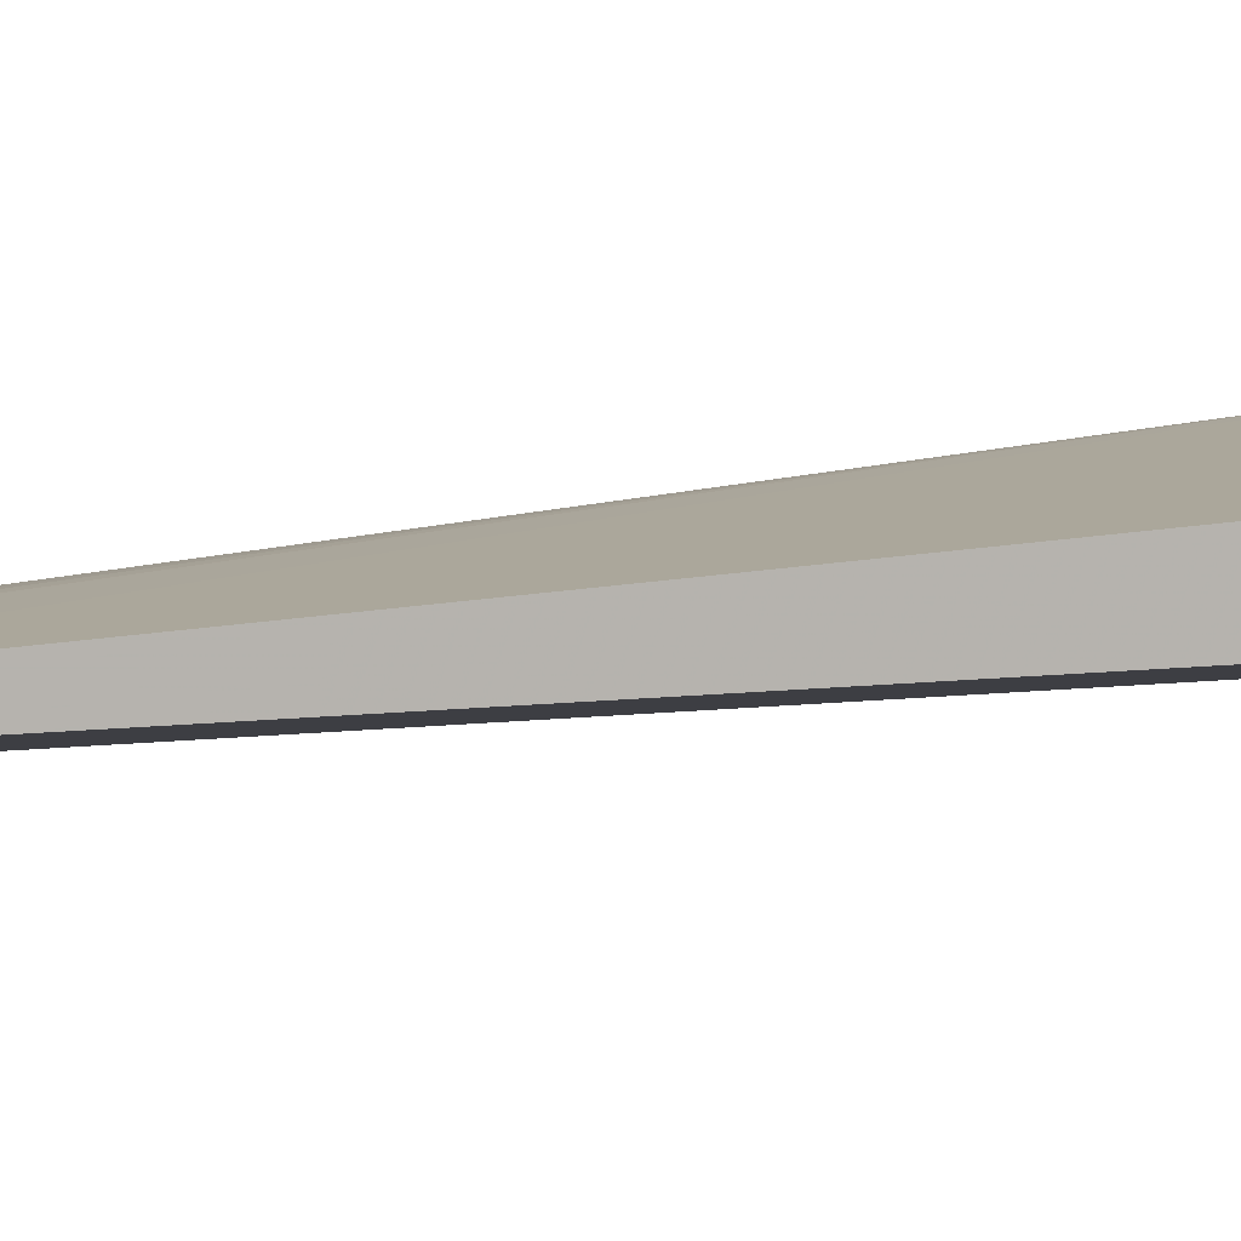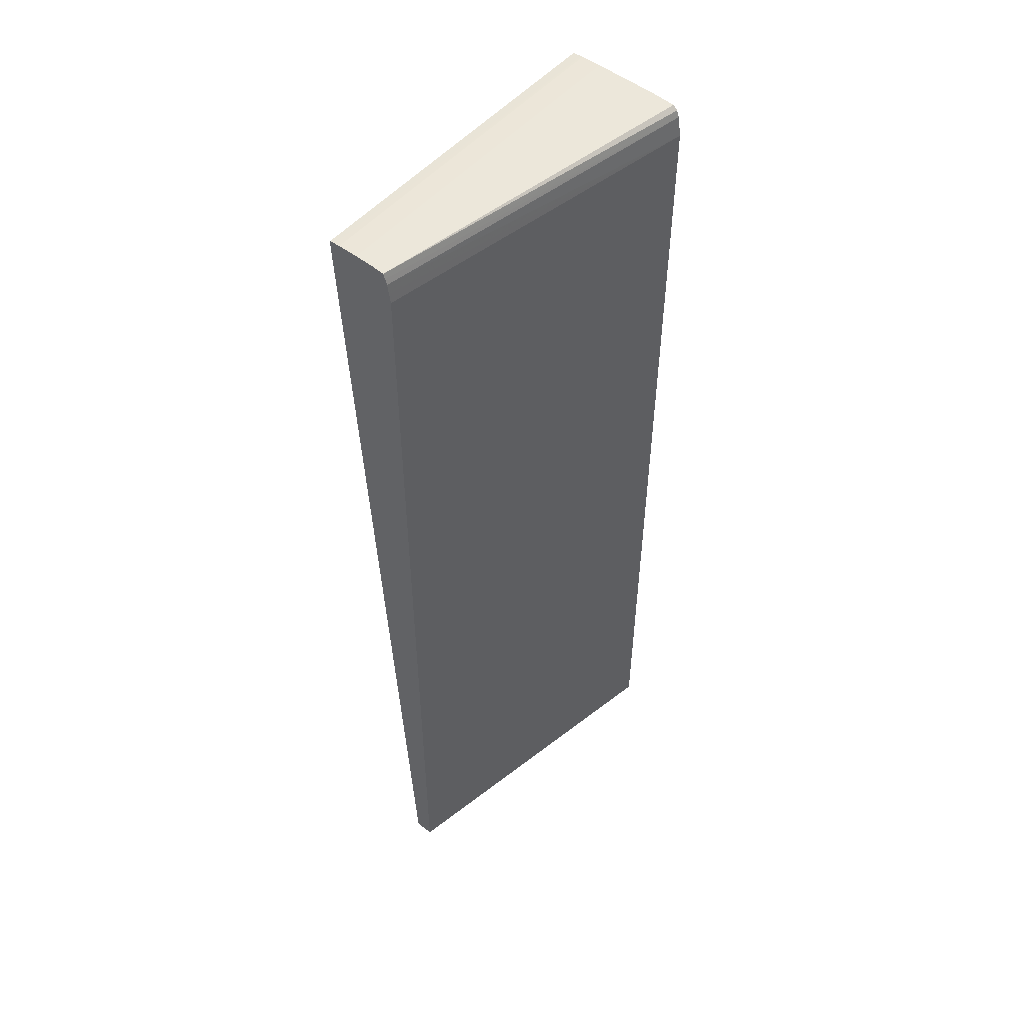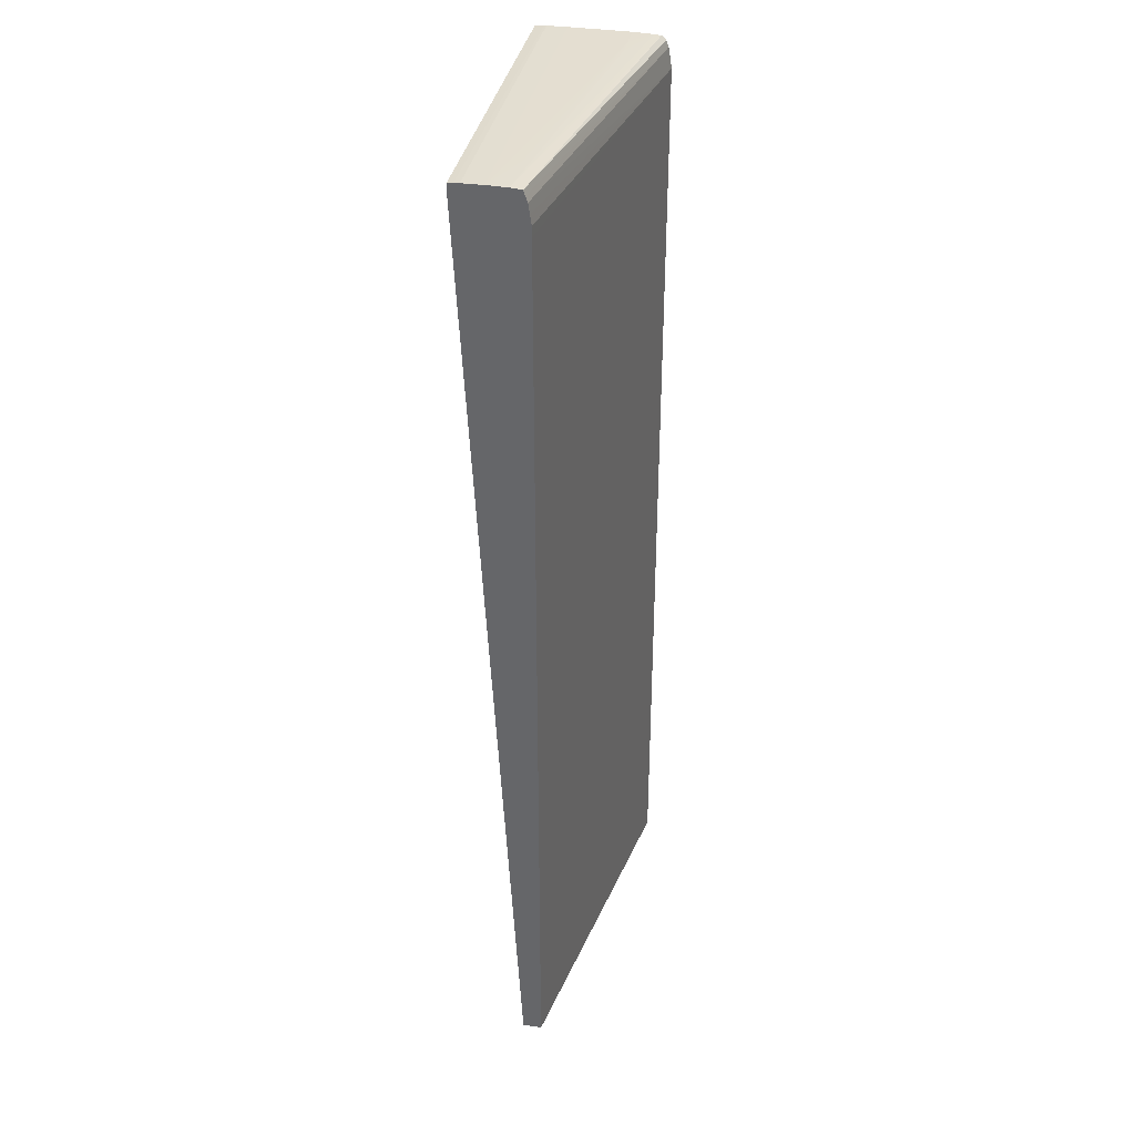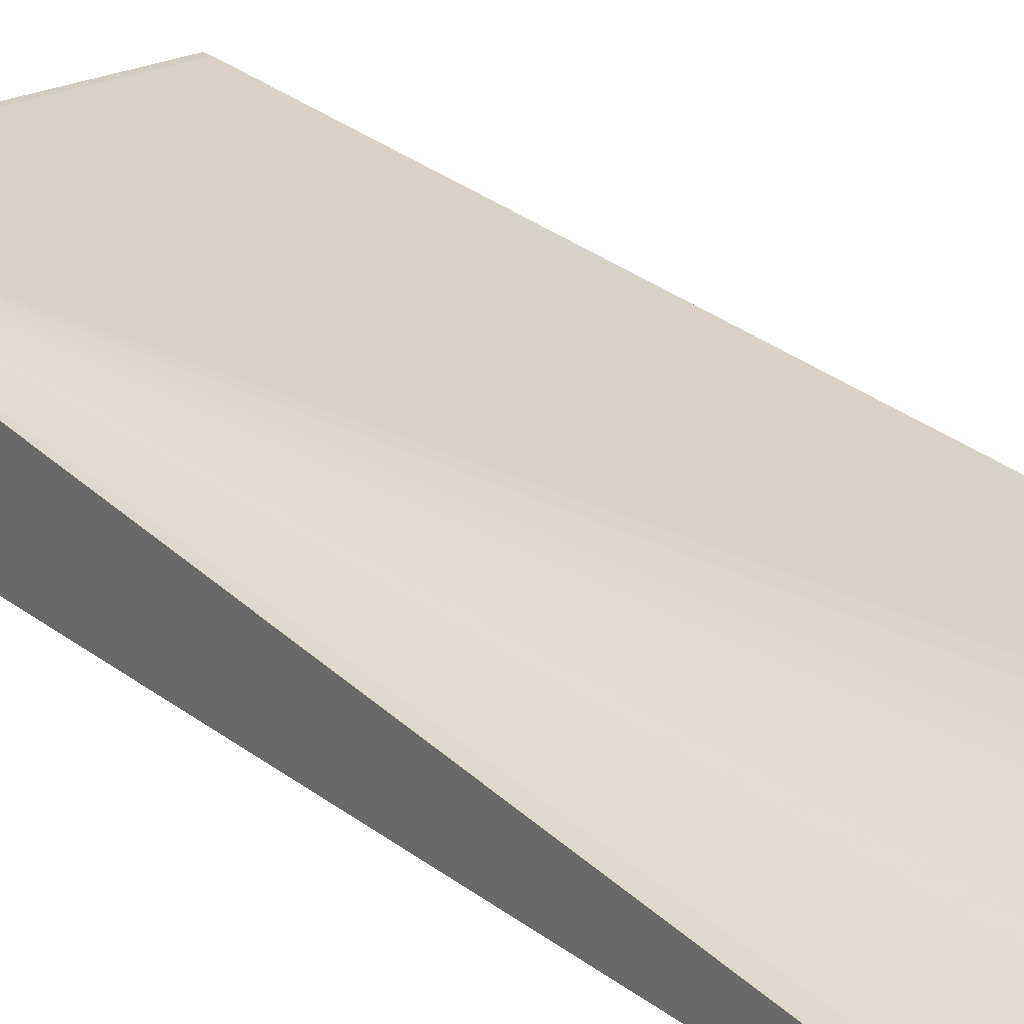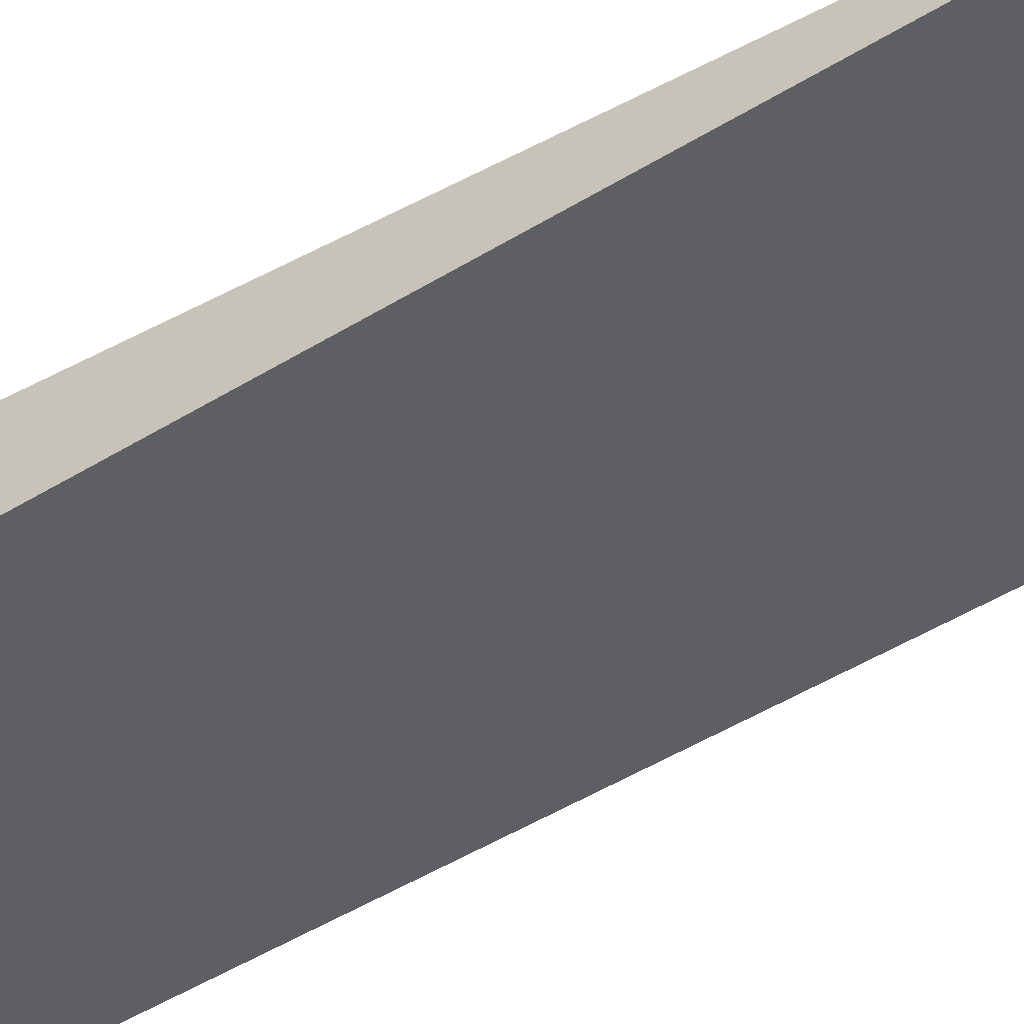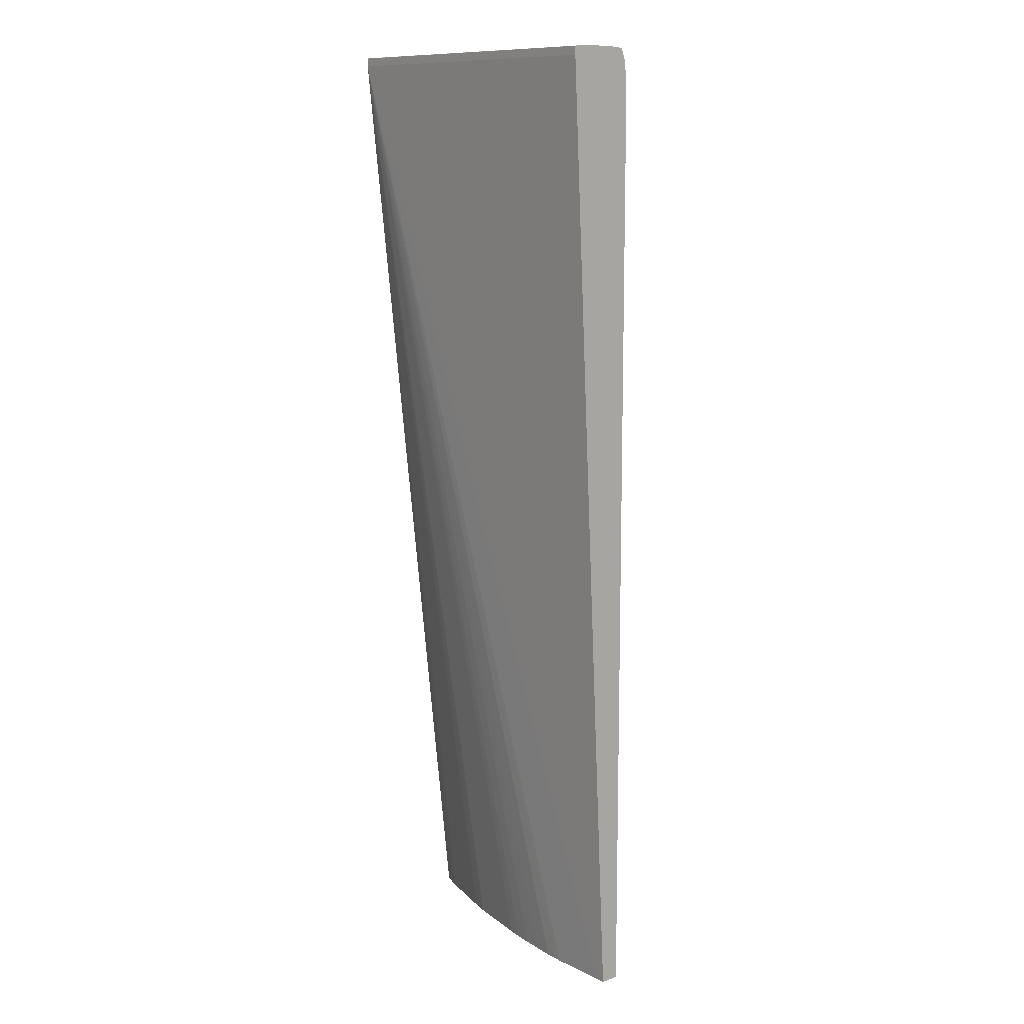
<metadata>
{"format":"obj","ext":"obj","renderer":"f3d","projection":"perspective","resolution":1024,"background":"white","views":[{"elev":7.5,"azim":-111.4,"up":"+Y"},{"elev":51.9,"azim":-50.0,"up":"+Z"},{"elev":36.4,"azim":-78.7,"up":"+Z"},{"elev":24.6,"azim":141.3,"up":"+Y"},{"elev":-51.7,"azim":123.3,"up":"+Y"},{"elev":11.2,"azim":-130.8,"up":"+Z"}]}
</metadata>
<code>
v 0.393 -0.4891 0.6019
v 0.393 -0.5559 0.6019
v 0.393 -0.4668 0.6016
v 0.02059 -0.4891 0.6019
v 0.3661 -0.5559 0.6019
v 0.393 -0.5784 0.601
v 0.393 -0.4643 0.6013
v 0.02059 -0.4668 0.6016
v 0.02059 -0.5114 0.6016
v 0.07625 -0.5114 0.6018
v 0.3437 -0.5559 0.6018
v 0.393 -0.586 0.6005
v 0.02059 -0.4606 0.601
v 0.393 -0.4546 0.6004
v 0.02059 -0.5235 0.6004
v 0.393 -0.5911 0.5961
v 0.02059 -0.4546 0.6004
v 0.393 -0.4546 0.5911
v 0.02059 -0.5256 0.5945
v 0.393 -0.5938 0.5887
v 0.02059 -0.4546 0.5911
v 0.393 -0.5726 -0.4888
v 0.3786 -0.5666 -0.4888
v 0.3661 -0.5622 -0.4888
v 0.2979 -0.5422 -0.4888
v 0.2838 -0.5385 -0.4888
v 0.2769 -0.5367 -0.4888
v 0.2028 -0.5218 -0.4888
v 0.1877 -0.5192 -0.4888
v 0.1726 -0.517 -0.4888
v 0.1654 -0.5161 -0.4888
v 0.1503 -0.5144 -0.4888
v 0.1431 -0.5136 -0.4888
v 0.128 -0.512 -0.4888
v 0.1208 -0.5112 -0.4888
v 0.1057 -0.5104 -0.4888
v 0.09856 -0.5101 -0.4888
v 0.03167 -0.5097 -0.4888
v 0.02059 -0.5278 0.5884
v 0.393 -0.5974 0.5662
v 0.02059 -0.5097 -0.4888
v 0.393 -0.5972 -0.4888
v 0.02059 -0.5294 0.5774
v 0.02059 -0.5311 0.5662
v 0.02059 -0.5311 0.5551
v 0.393 -0.5974 0.5485
v 0.02059 -0.5311 -0.4888
f 1 2 6
f 1 6 12
f 1 12 16
f 1 16 20
f 1 20 40
f 1 40 46
f 1 46 42
f 1 42 22
f 1 22 18
f 1 18 14
f 1 14 7
f 1 7 3
f 1 3 8
f 1 8 4
f 1 4 5
f 1 5 2
f 2 5 6
f 3 7 8
f 4 8 13
f 4 13 17
f 4 17 21
f 4 21 41
f 4 41 47
f 4 47 45
f 4 45 44
f 4 44 43
f 4 43 39
f 4 39 19
f 4 19 15
f 4 15 9
f 4 9 10
f 4 10 5
f 5 10 9
f 5 9 11
f 5 11 6
f 6 11 9
f 6 9 12
f 7 13 8
f 7 14 13
f 9 15 12
f 12 15 16
f 13 14 17
f 14 18 21
f 14 21 17
f 15 19 20
f 15 20 16
f 18 22 23
f 18 23 24
f 18 24 25
f 18 25 26
f 18 26 27
f 18 27 28
f 18 28 29
f 18 29 30
f 18 30 31
f 18 31 32
f 18 32 33
f 18 33 34
f 18 34 35
f 18 35 36
f 18 36 37
f 18 37 38
f 18 38 41
f 18 41 21
f 19 39 20
f 20 39 40
f 22 42 47
f 22 47 41
f 22 41 38
f 22 38 37
f 22 37 36
f 22 36 35
f 22 35 34
f 22 34 33
f 22 33 32
f 22 32 31
f 22 31 30
f 22 30 29
f 22 29 28
f 22 28 27
f 22 27 26
f 22 26 25
f 22 25 24
f 22 24 23
f 39 43 40
f 40 43 44
f 40 44 45
f 40 45 47
f 40 47 46
f 42 46 47

</code>
